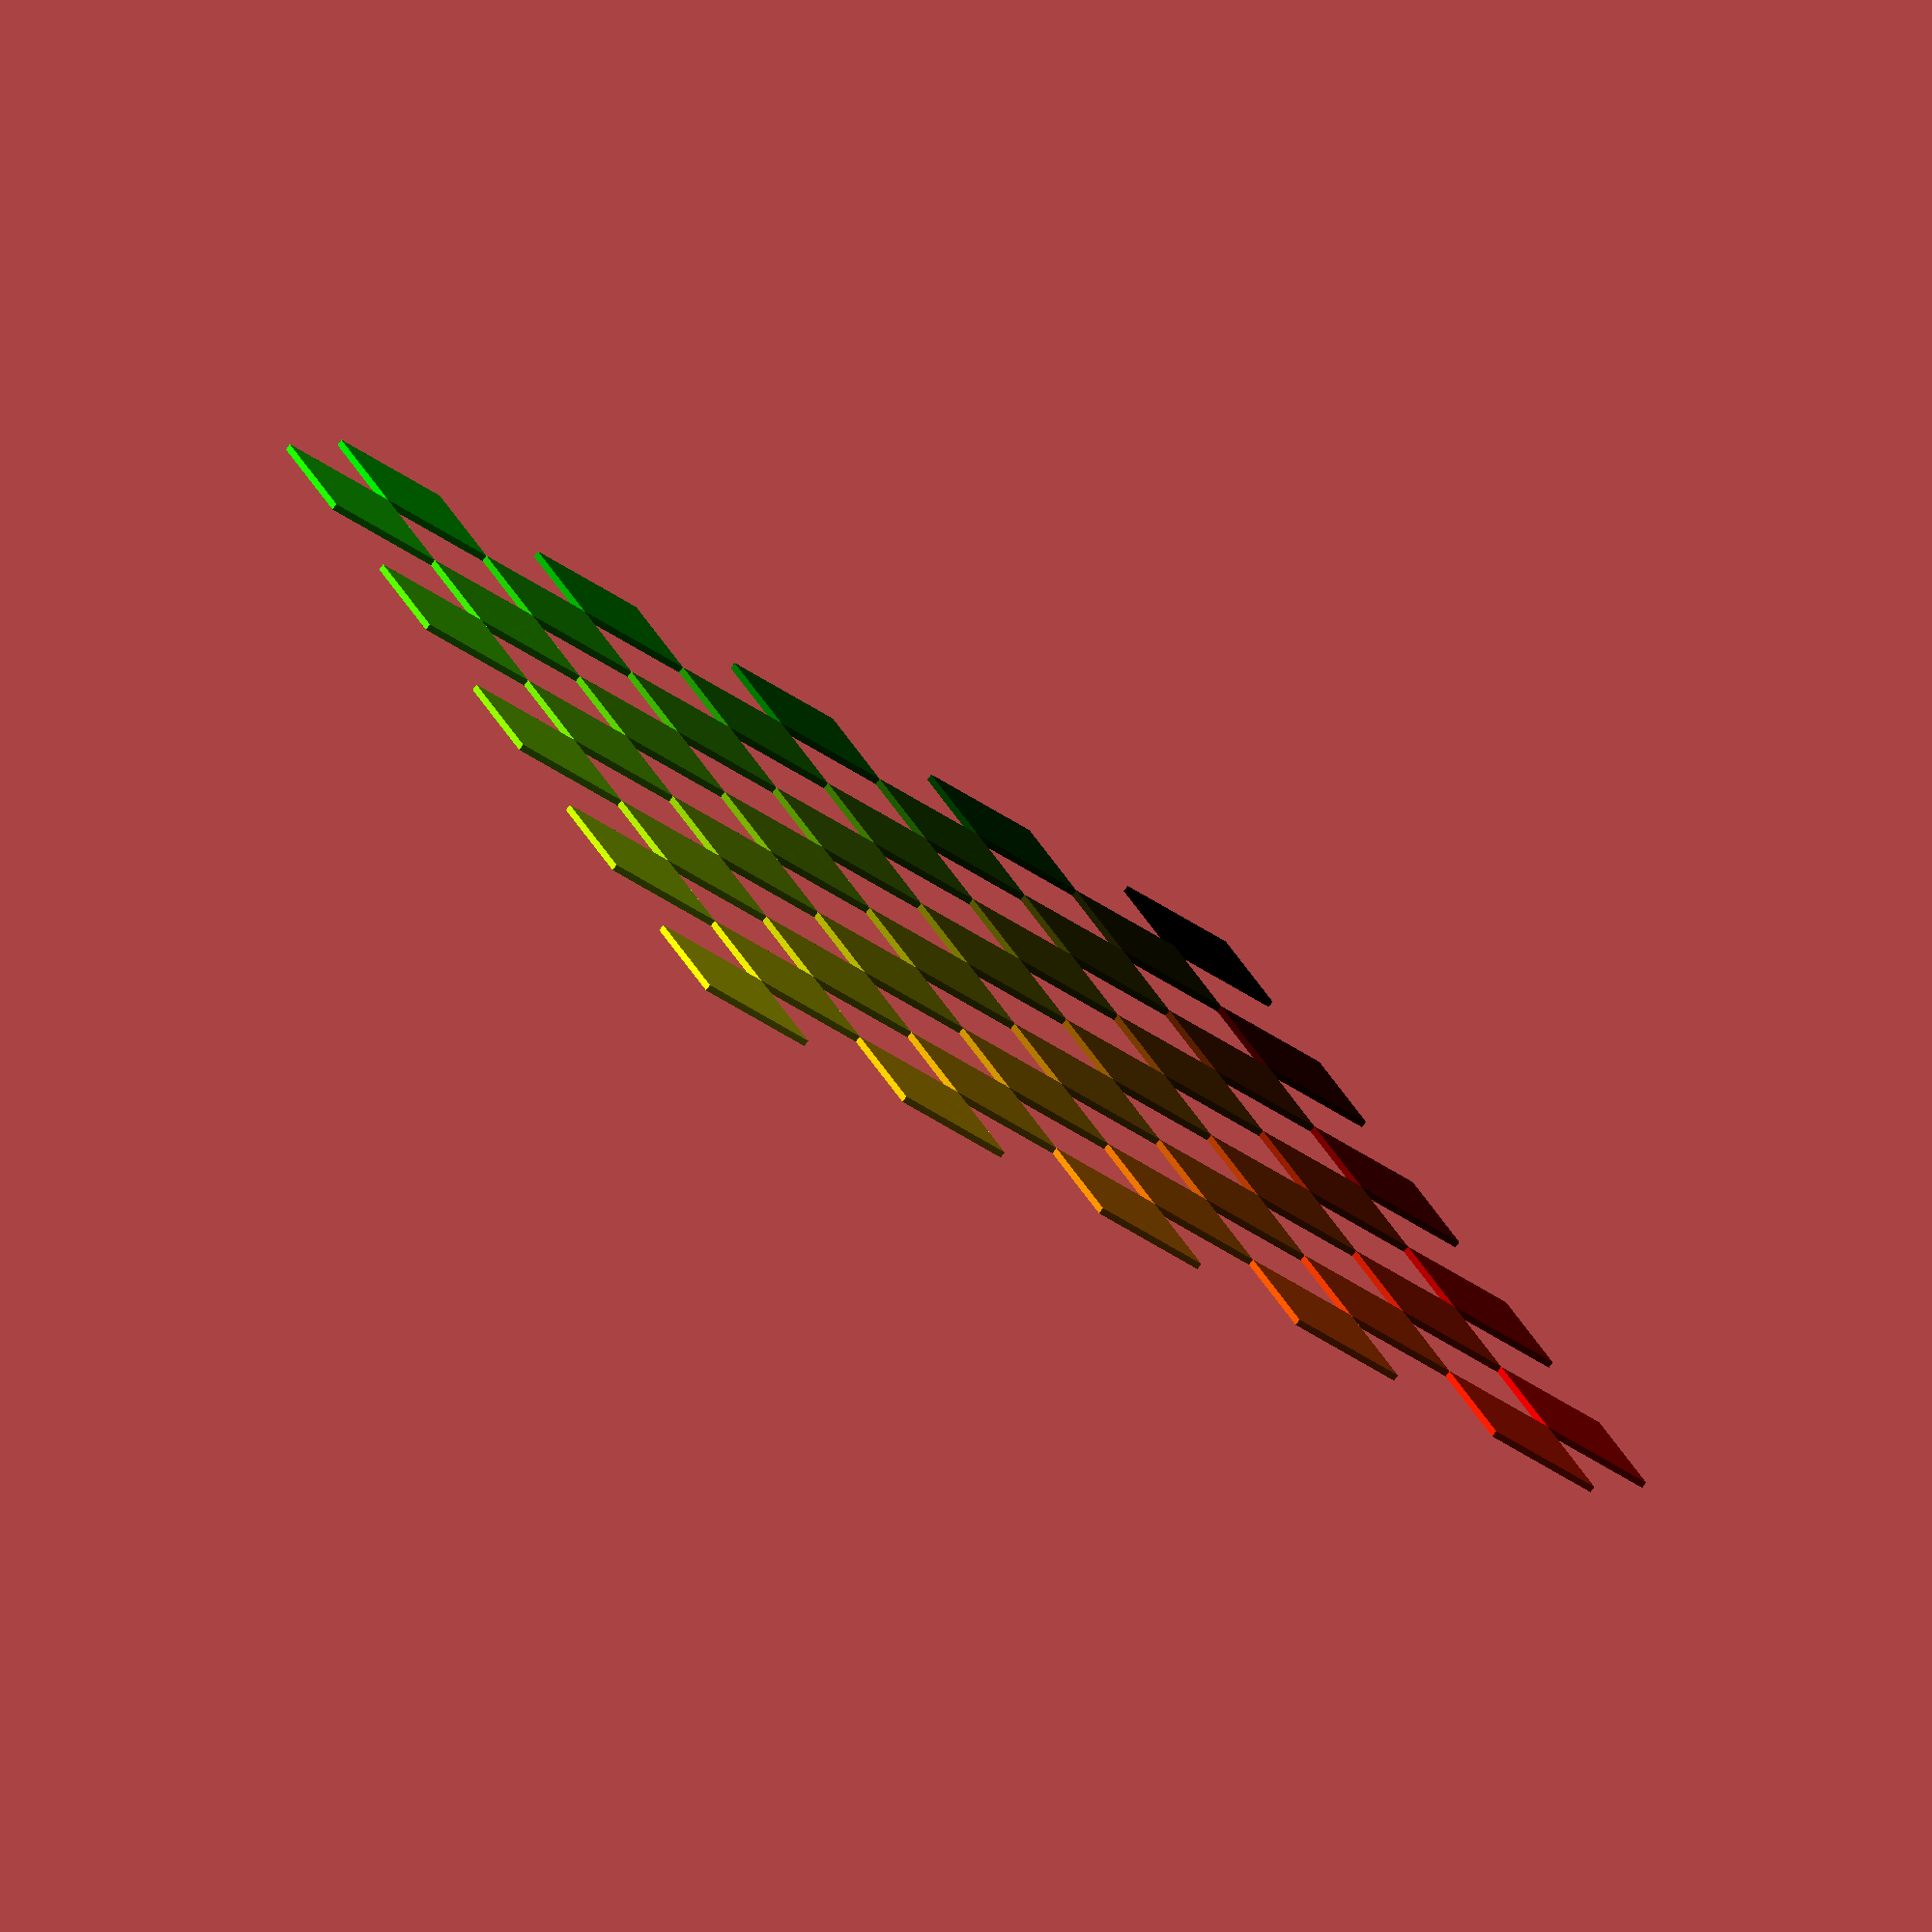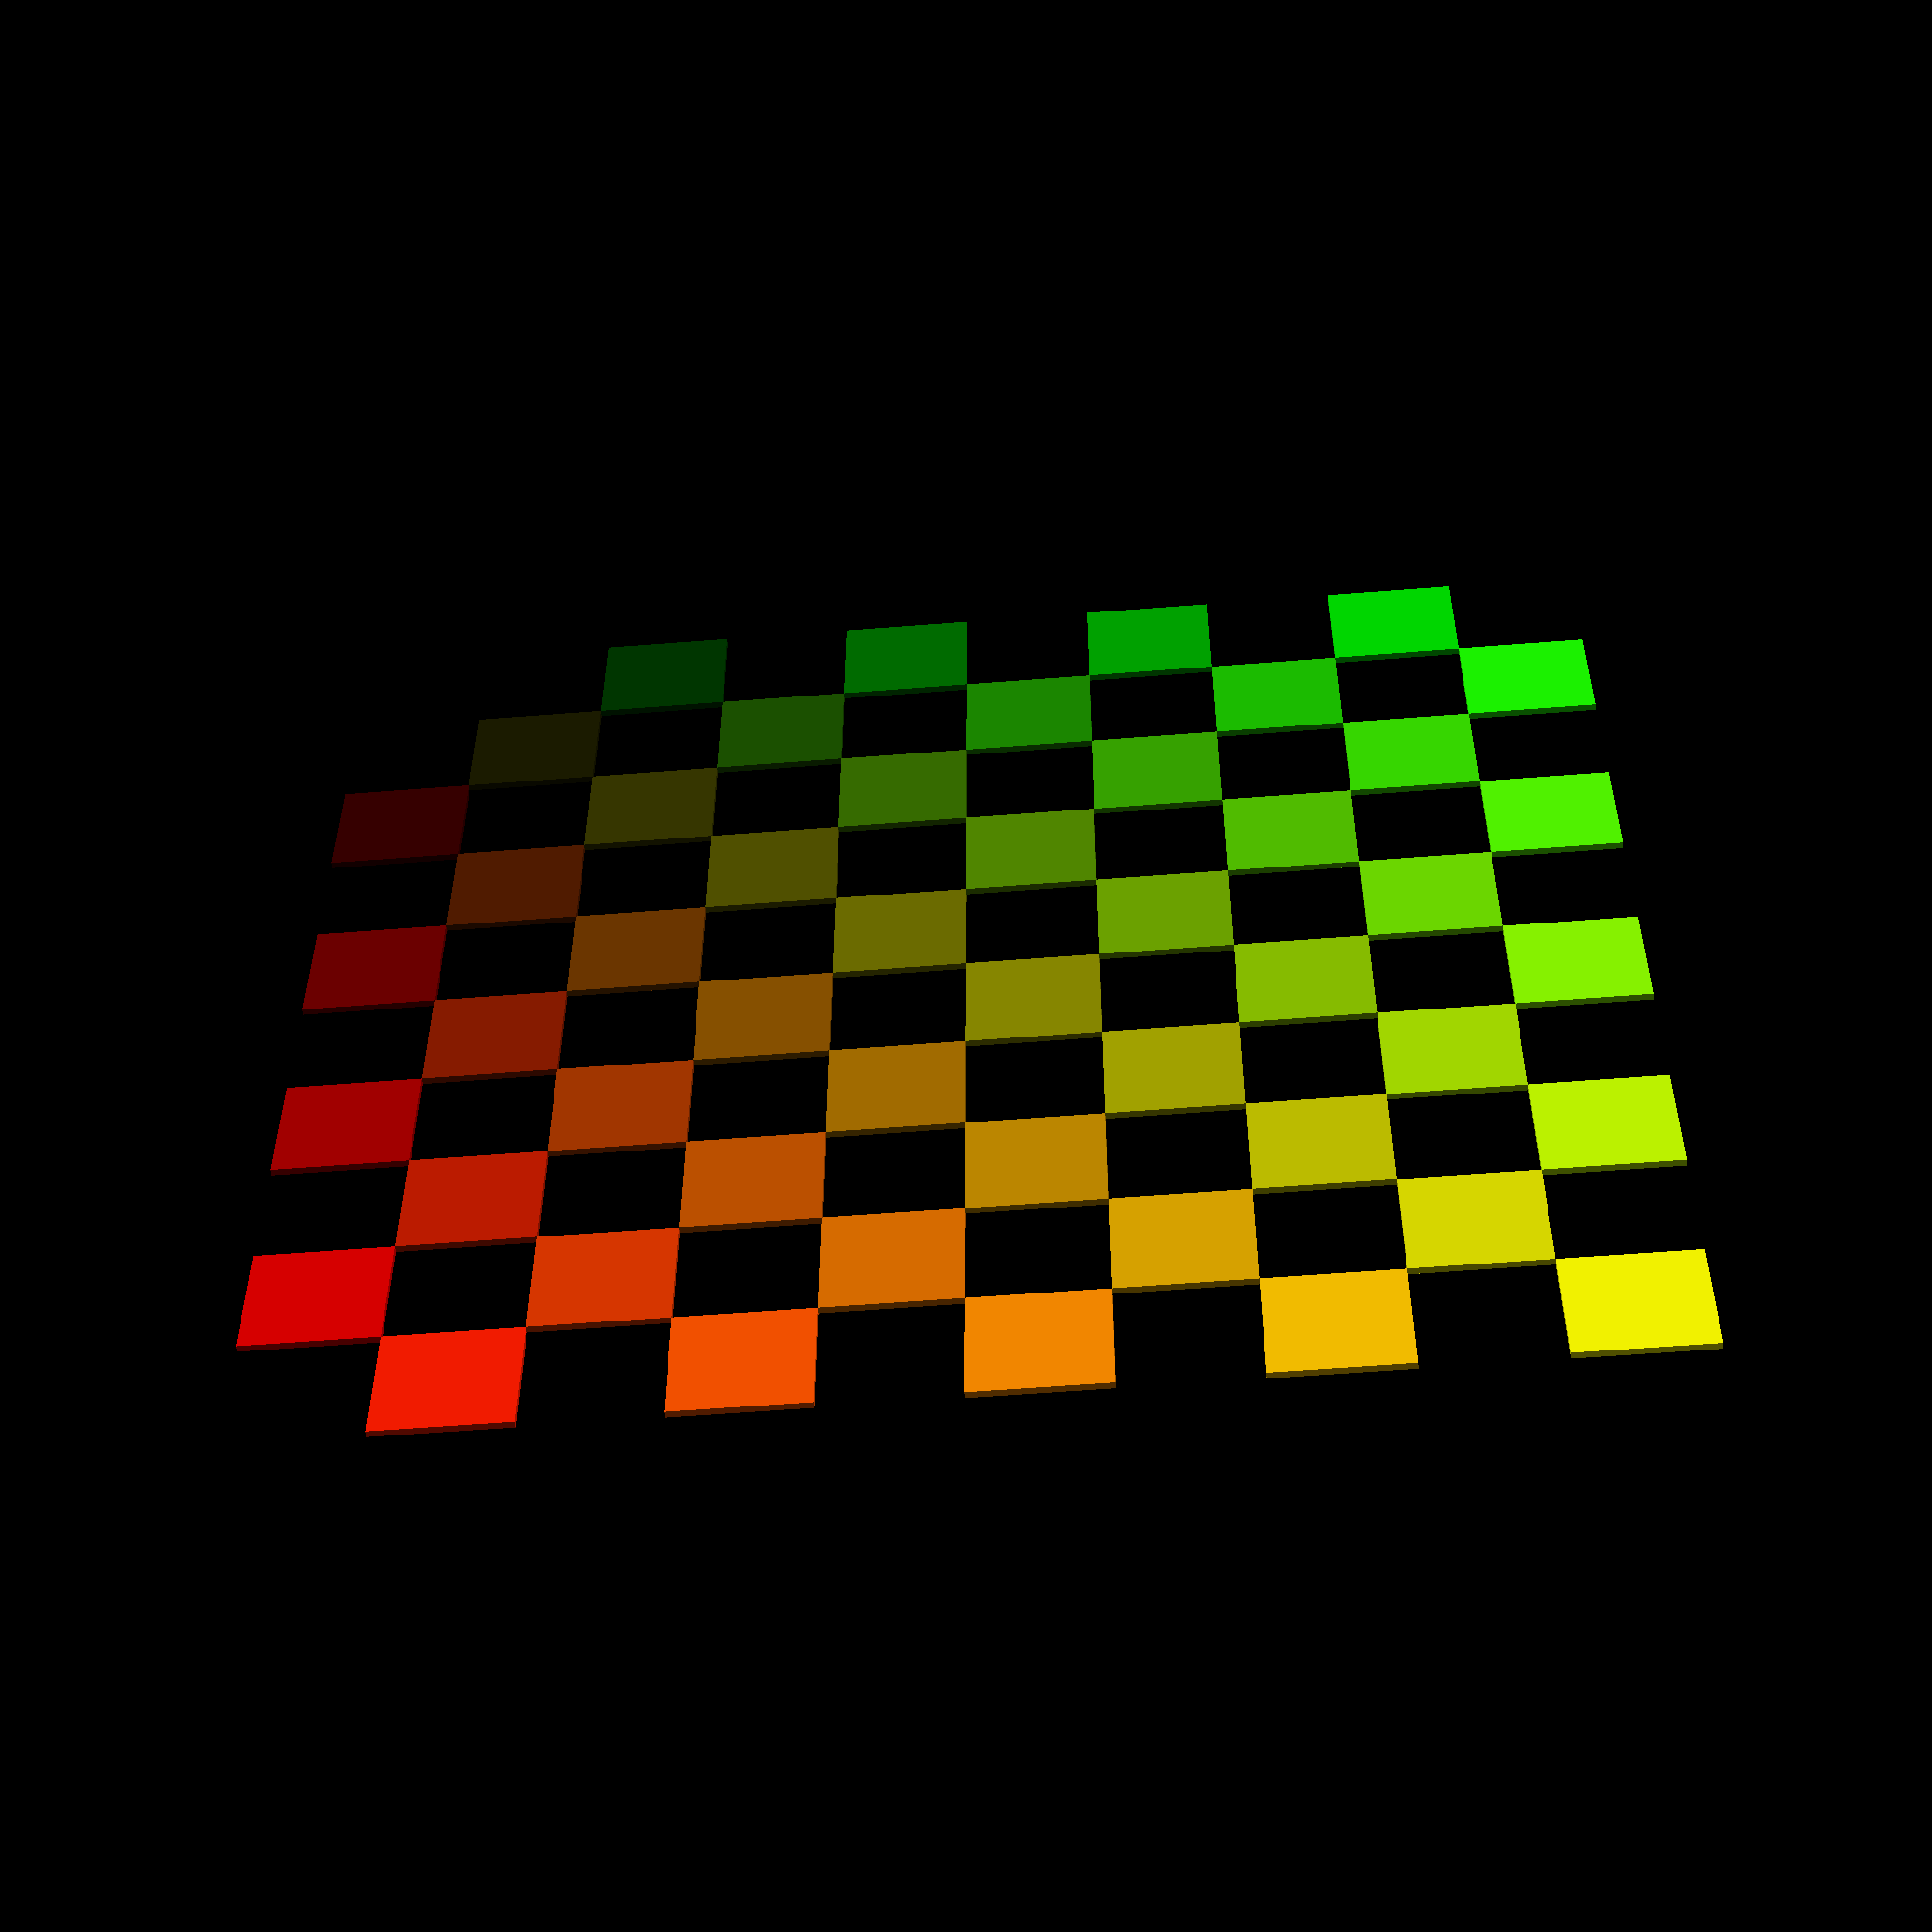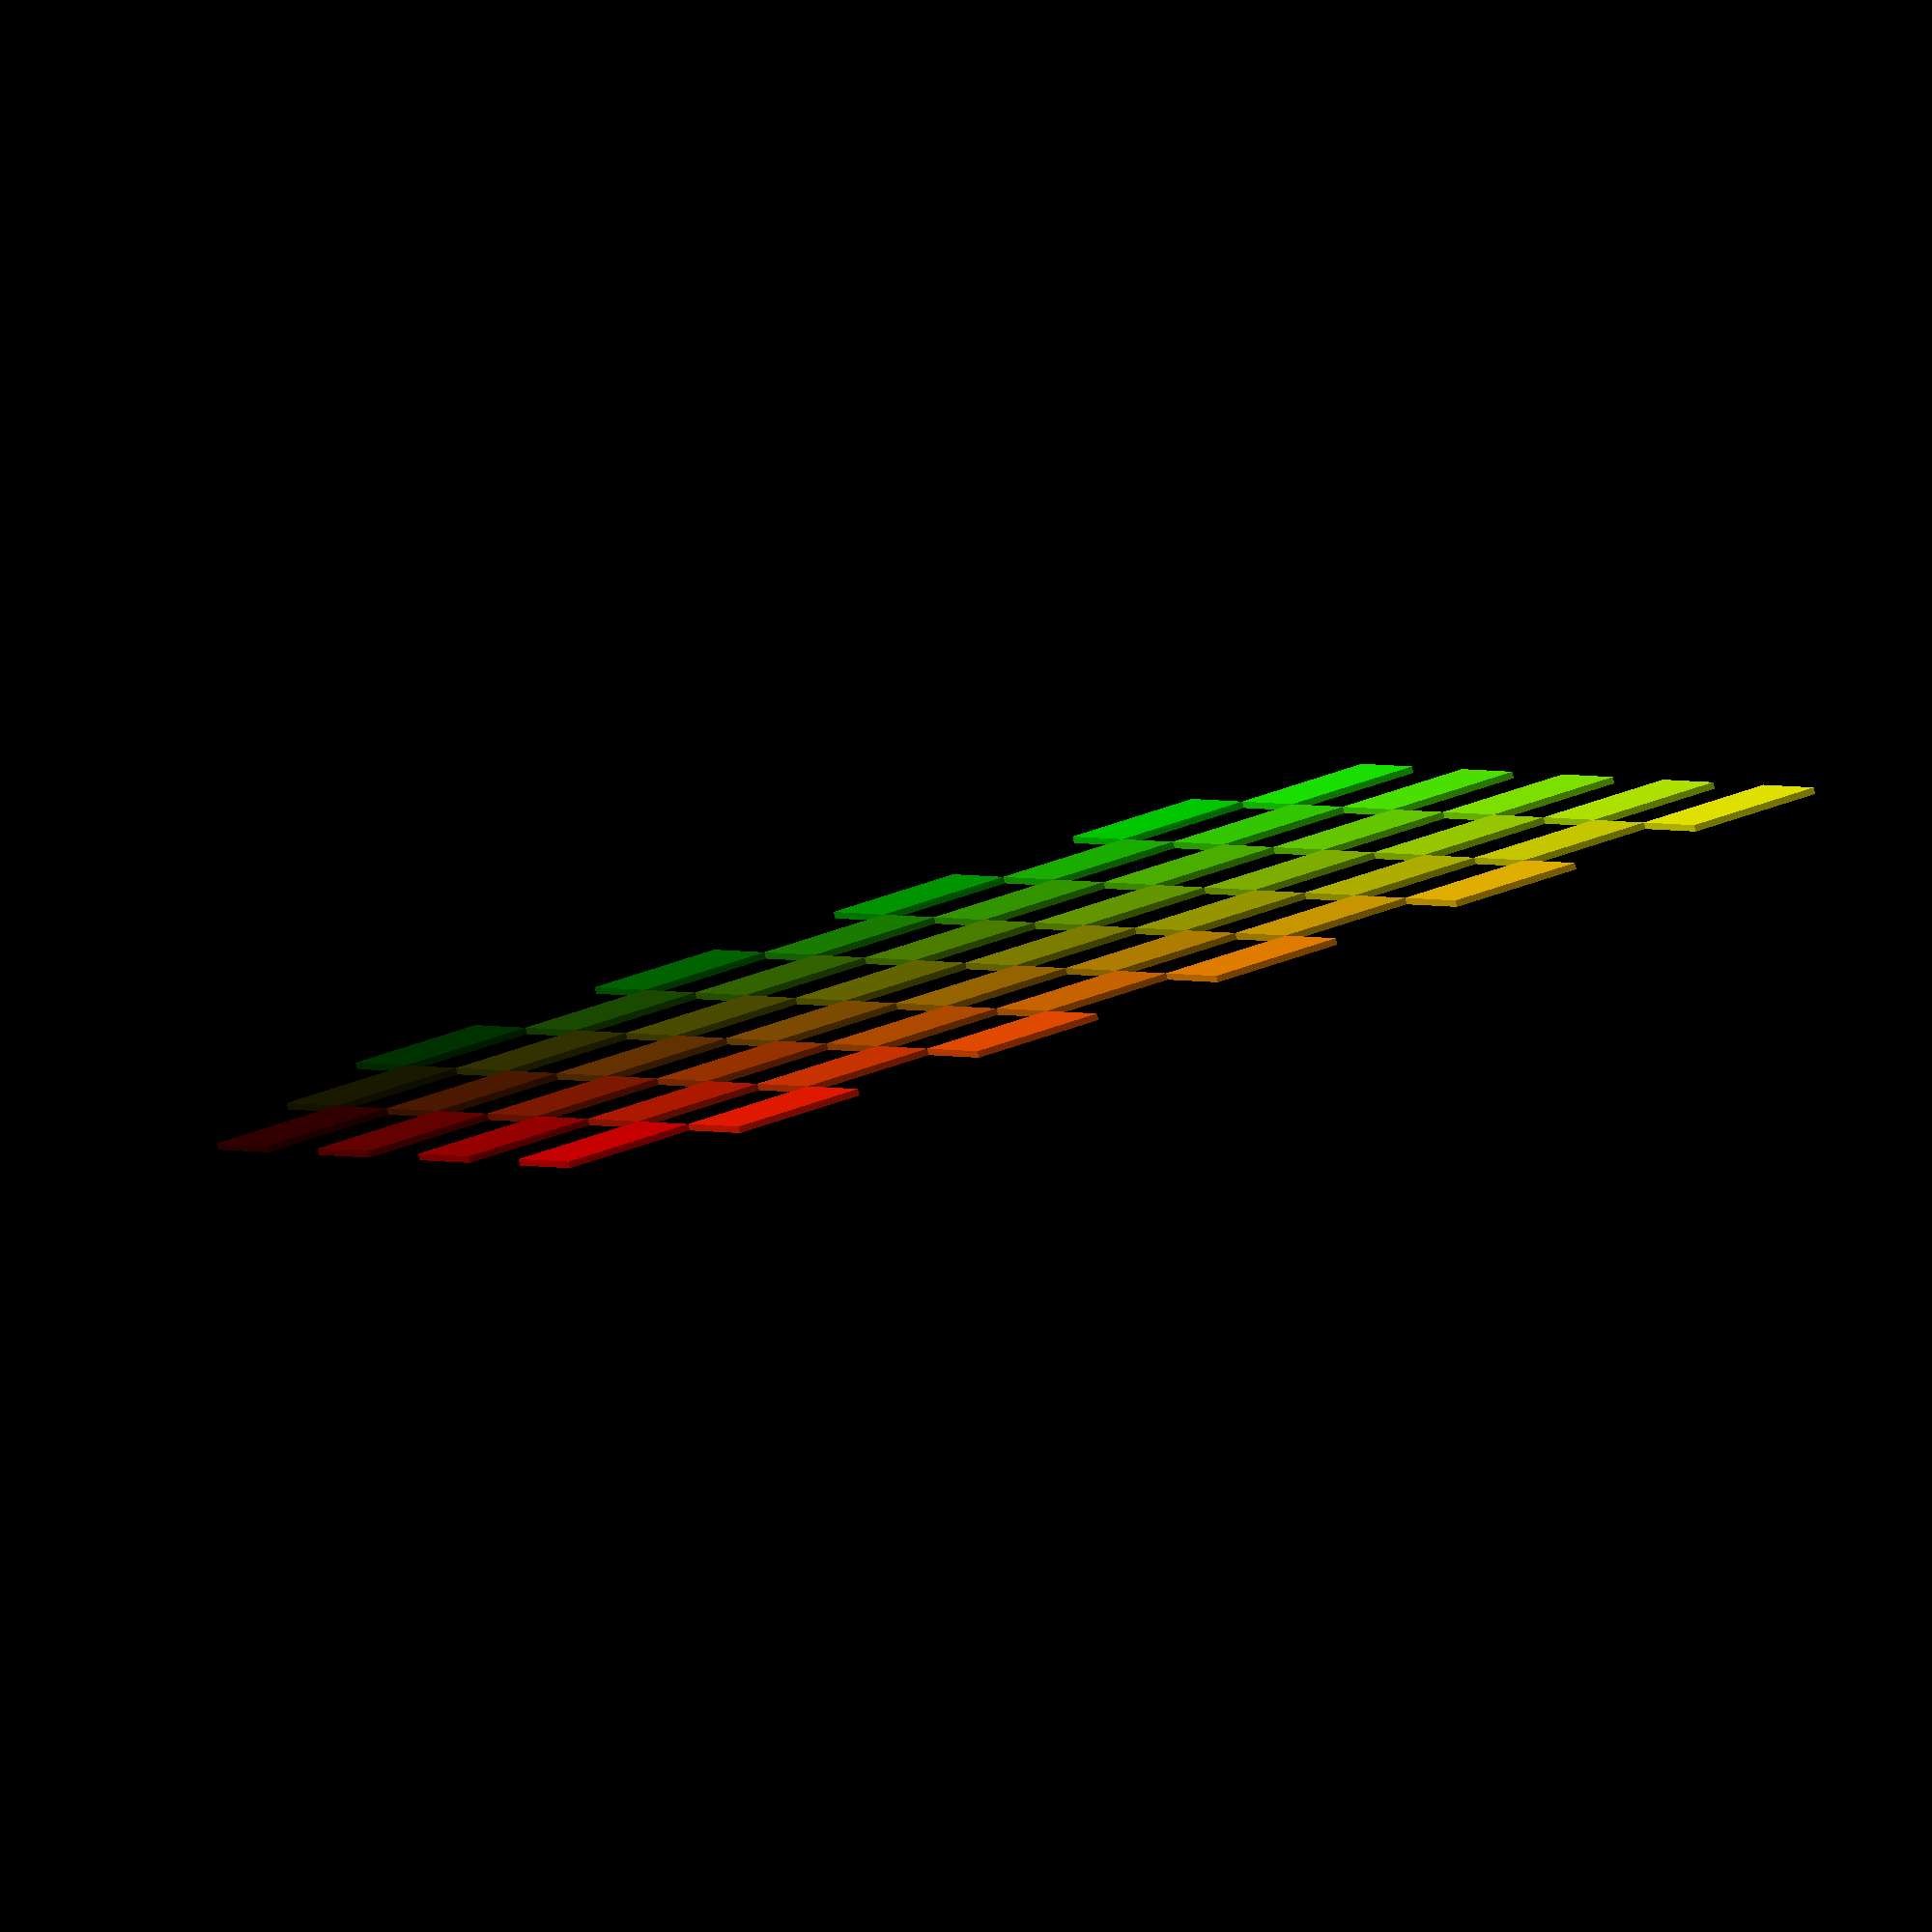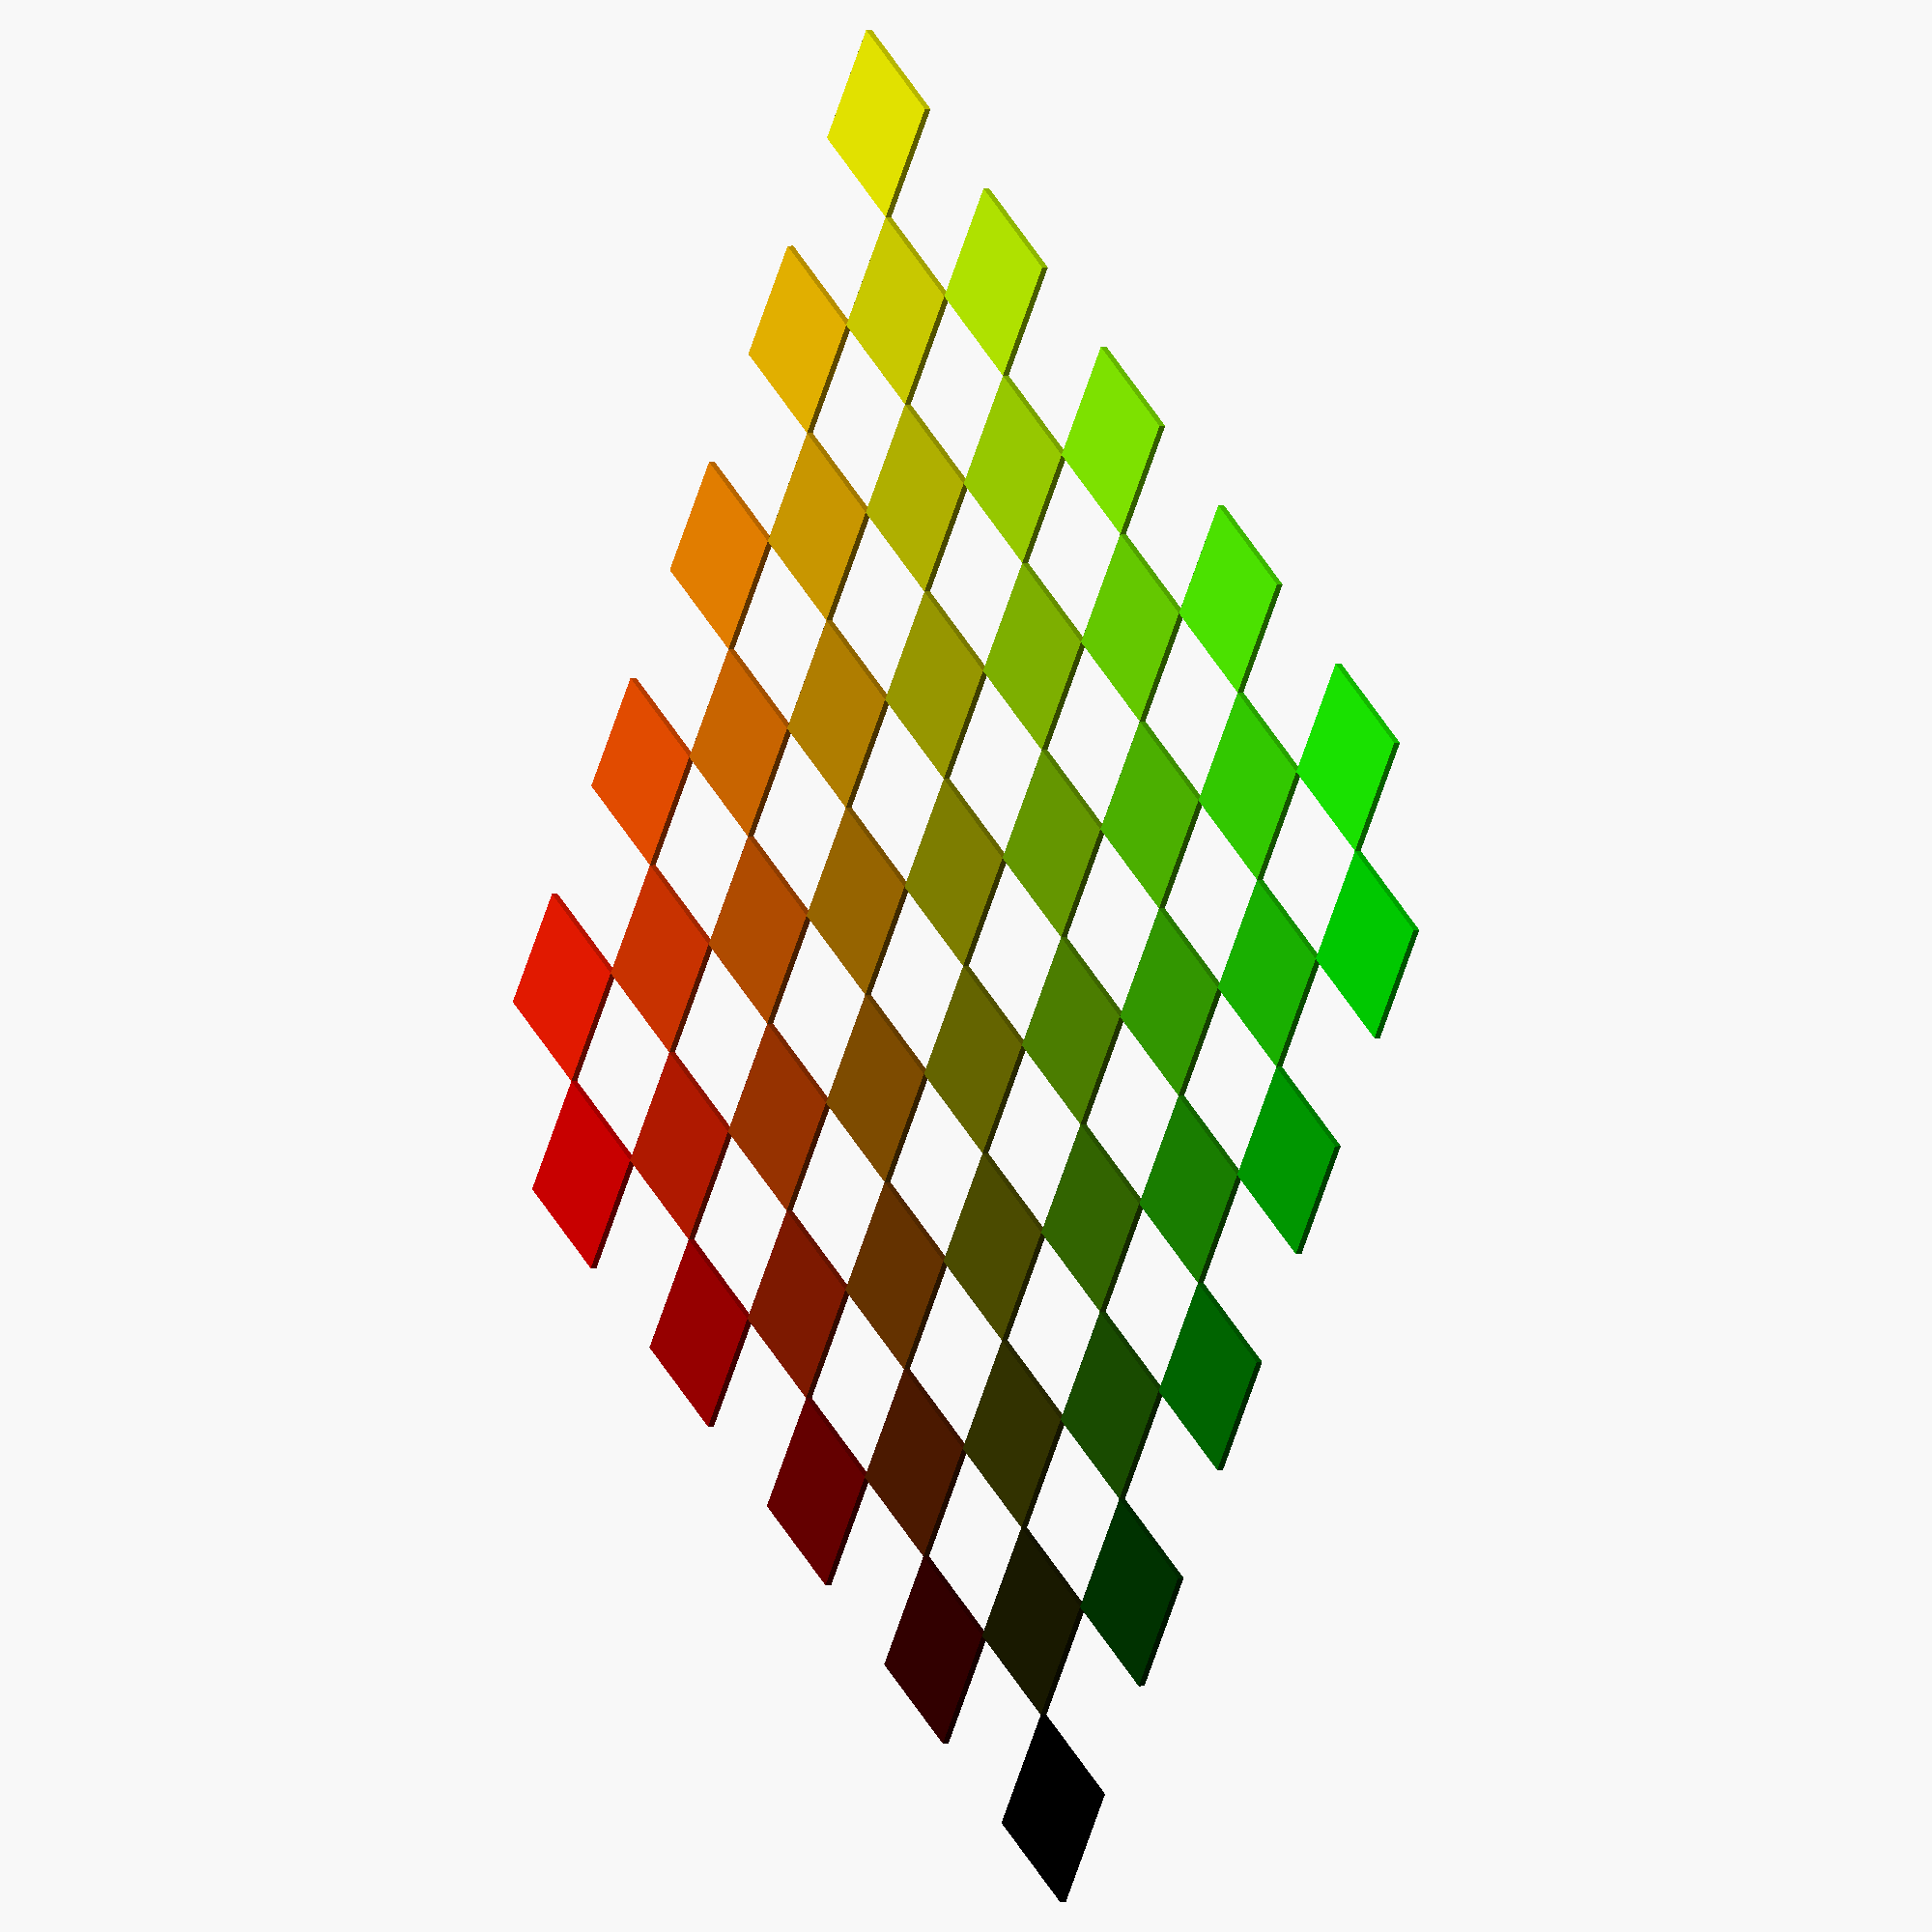
<openscad>

DEFAULT_X_NUM = 10;
DEFAULT_Y_NUM = 10;
DEFAULT_X_WIDTH = 20;
DEFAULT_Y_WIDTH = 20;
DEFAULT_SPACING = 1;

module SoylentGreen3(
    xNum = DEFAULT_X_NUM,
    yNum = DEFAULT_Y_NUM,
    xWidth = DEFAULT_X_WIDTH,
    yWidth = DEFAULT_Y_WIDTH)
{
    for (x = [0 : xNum - 1])
    for (y = [0 : yNum - 1])
    {
        if ((x + y) % 2 == 0)
        {
            color([x / xNum, y / yNum, 0])
            translate([x * xWidth, y * yWidth])
            square([xWidth, yWidth]);
        }
    }
}

SoylentGreen3();

</openscad>
<views>
elev=76.9 azim=115.4 roll=144.3 proj=o view=solid
elev=235.4 azim=270.1 roll=175.1 proj=p view=wireframe
elev=82.7 azim=67.2 roll=14.7 proj=o view=wireframe
elev=177.1 azim=146.2 roll=301.8 proj=o view=wireframe
</views>
